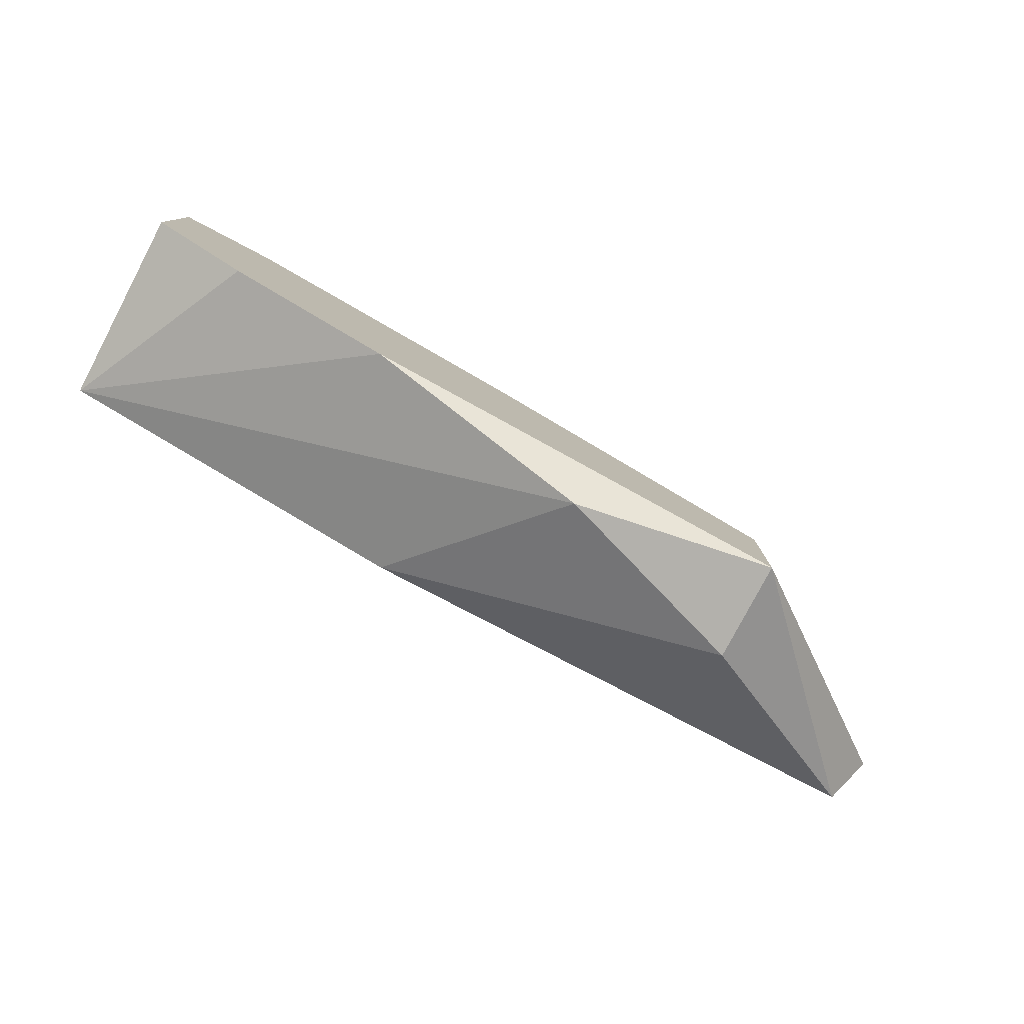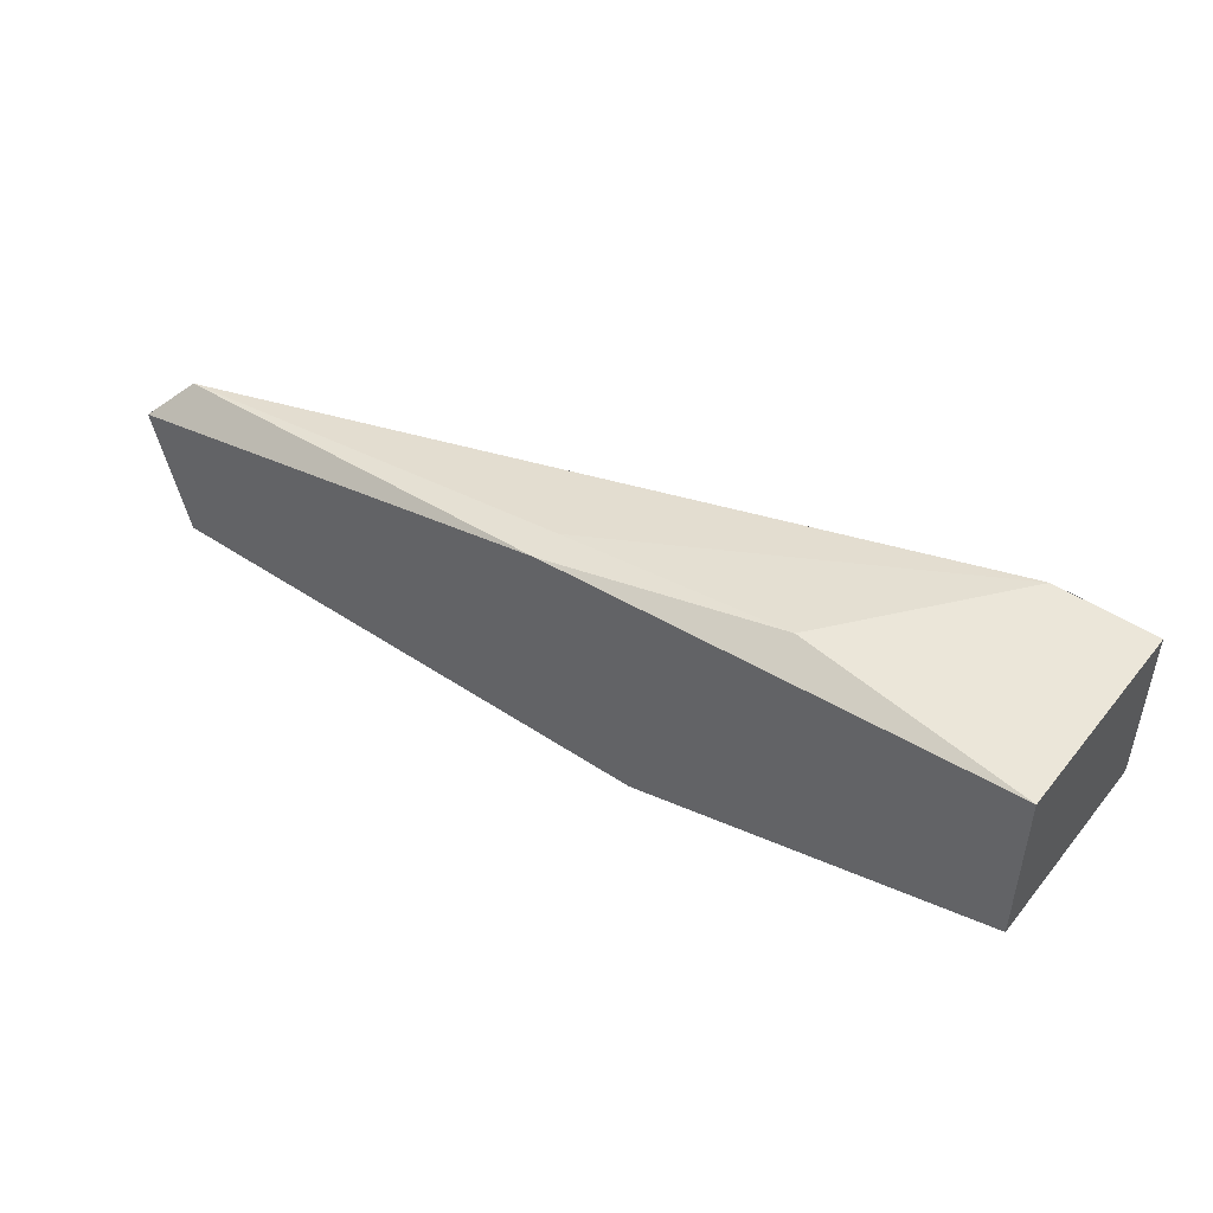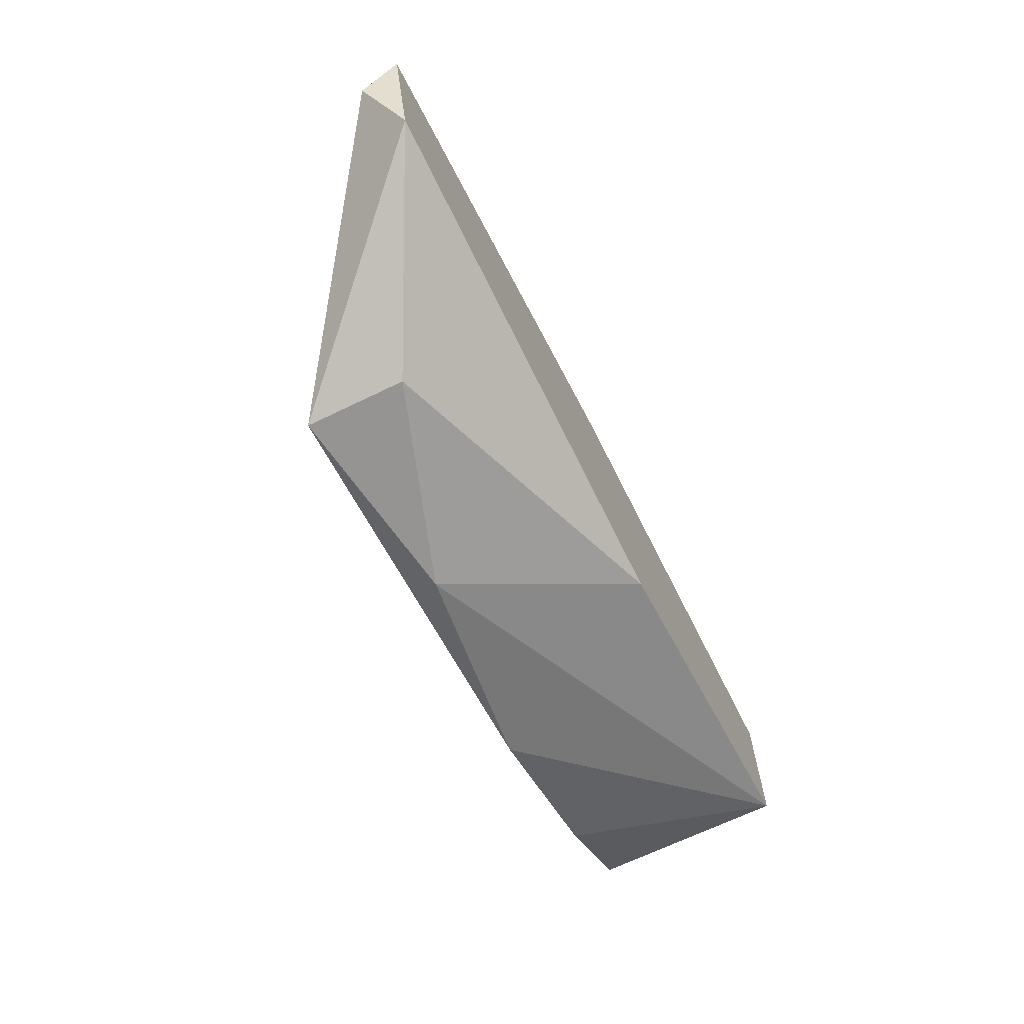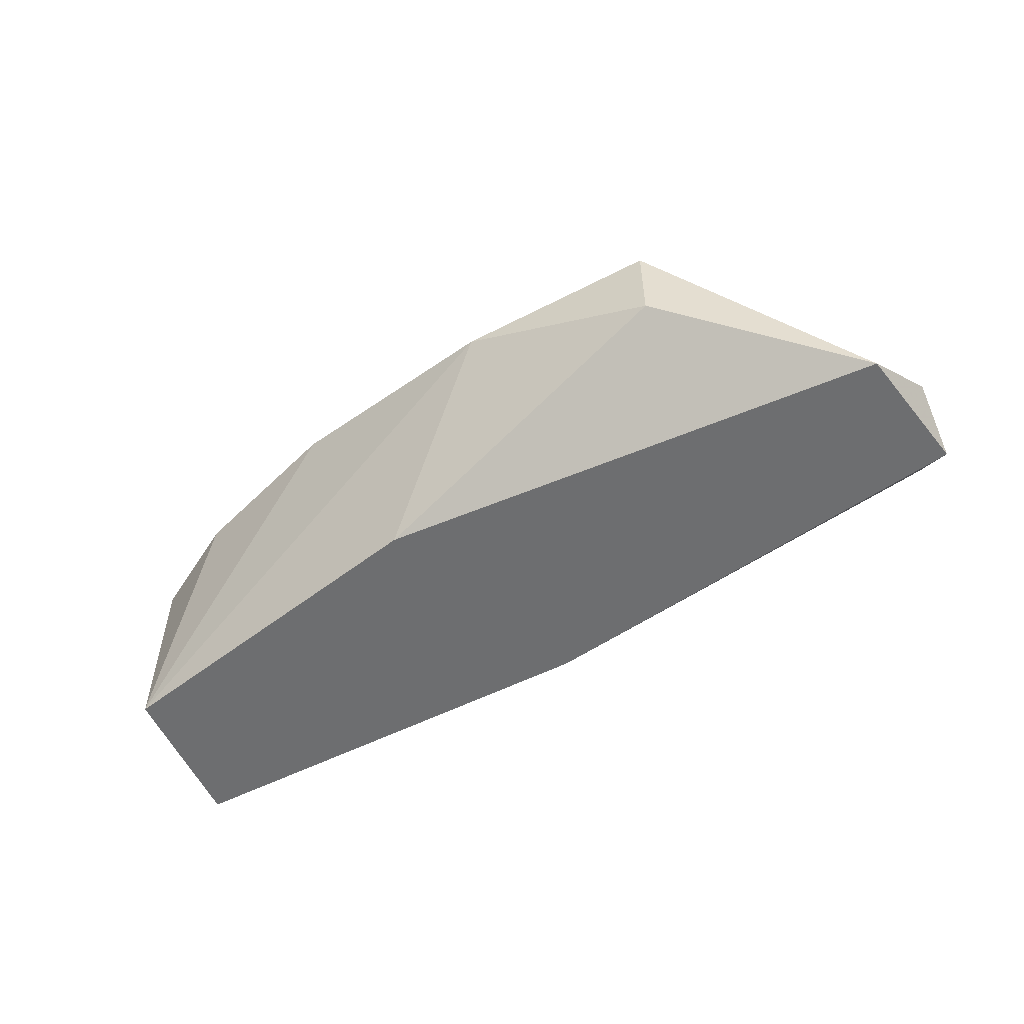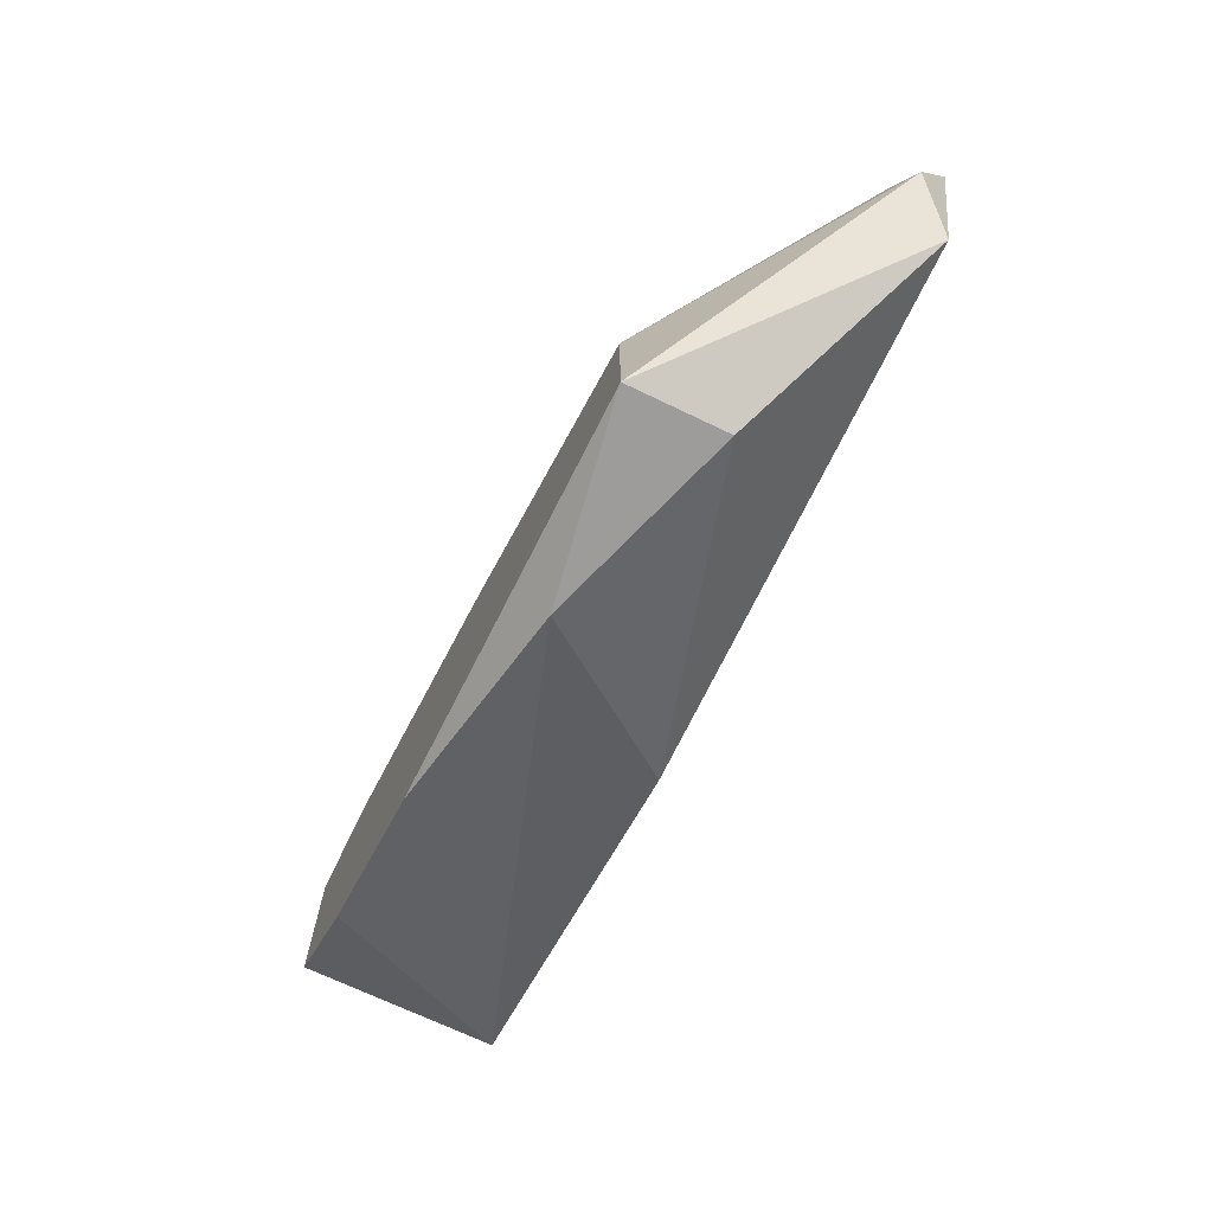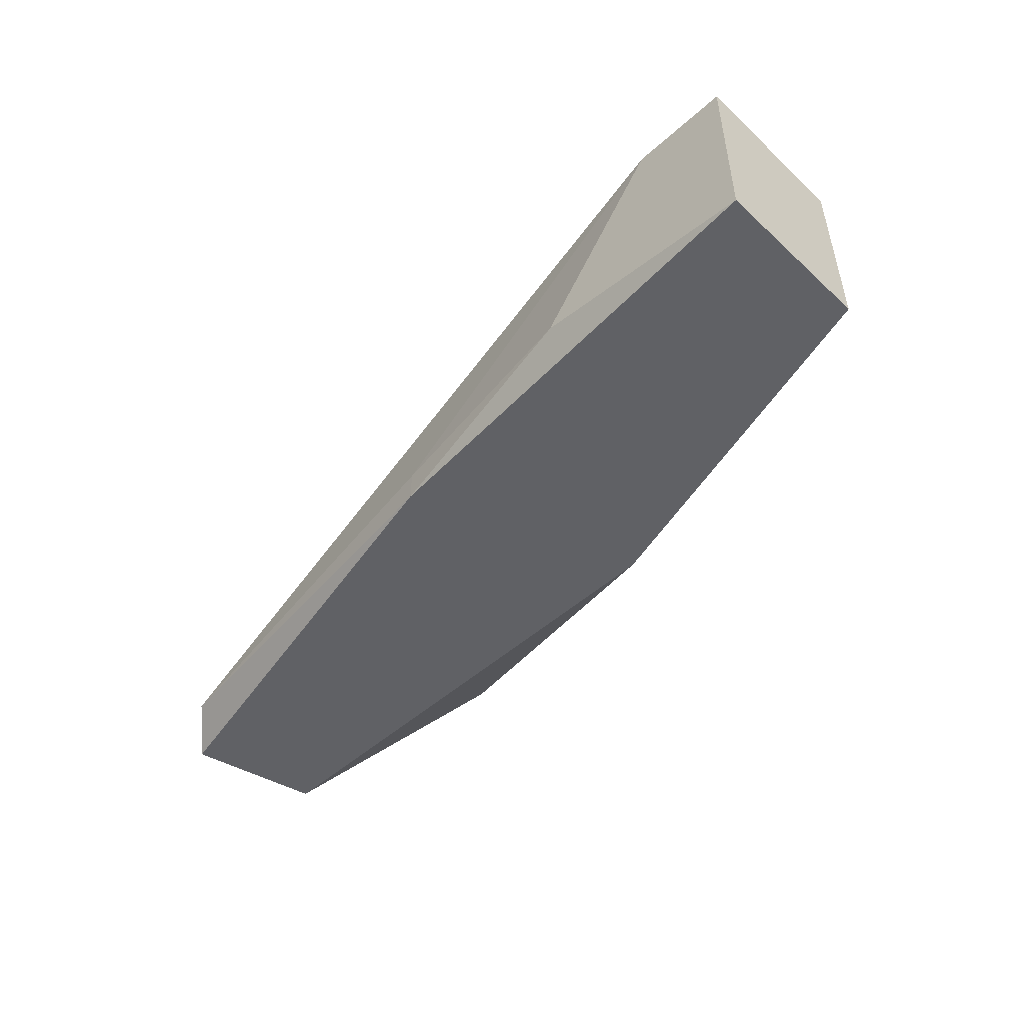
<metadata>
{"format":"obj","ext":"obj","renderer":"f3d","projection":"perspective","resolution":1024,"background":"white","views":[{"elev":-79.1,"azim":-27.7,"up":"+Y"},{"elev":48.0,"azim":-143.2,"up":"+Y"},{"elev":-67.1,"azim":116.0,"up":"+Y"},{"elev":-54.3,"azim":24.1,"up":"+Z"},{"elev":-70.1,"azim":64.3,"up":"+Y"},{"elev":-49.5,"azim":-135.4,"up":"+Z"}]}
</metadata>
<code>
v 0.0247 -0.03538 -0.001809
v 0.0247 -0.03538 0.001029
v 0.0247 -0.0316 0.001029
v 0.01525 -0.03254 -0.004647
v 0.01241 -0.03349 0.001029
v 0.007683 -0.0316 0.001029
v 0.007683 -0.02498 0.001029
v 0.004844 -0.02971 -0.004647
v 0.004844 -0.02971 0.001029
v 0.004844 -0.02498 -0.004647
v 0.004844 -0.02498 0.001029
v 0.01903 -0.03538 8.2e-05
v 0.03133 -0.02876 -0.004647
v 0.03133 -0.03065 -0.003701
v 0.01146 -0.02498 -0.003701
v 0.0162 -0.02782 0.001029
v 0.01809 -0.02592 -0.003701
v 0.01809 -0.02592 -0.004647
v 0.03038 -0.03254 -0.004647
v 0.03038 -0.02782 -0.003701
f 12 2 5
f 17 15 7
f 2 7 6
f 7 2 3
f 8 13 19
f 2 1 19
f 7 15 10
f 13 8 10
f 17 7 20
f 6 7 11
f 7 10 11
f 10 8 11
f 1 2 12
f 19 1 4
f 8 19 4
f 1 12 4
f 12 8 4
f 8 6 9
f 6 11 9
f 11 8 9
f 3 2 14
f 19 13 14
f 2 19 14
f 13 20 14
f 20 3 14
f 15 17 18
f 10 15 18
f 13 10 18
f 17 20 18
f 20 13 18
f 7 3 16
f 20 7 16
f 3 20 16
f 2 6 5
f 6 8 5
f 8 12 5

</code>
